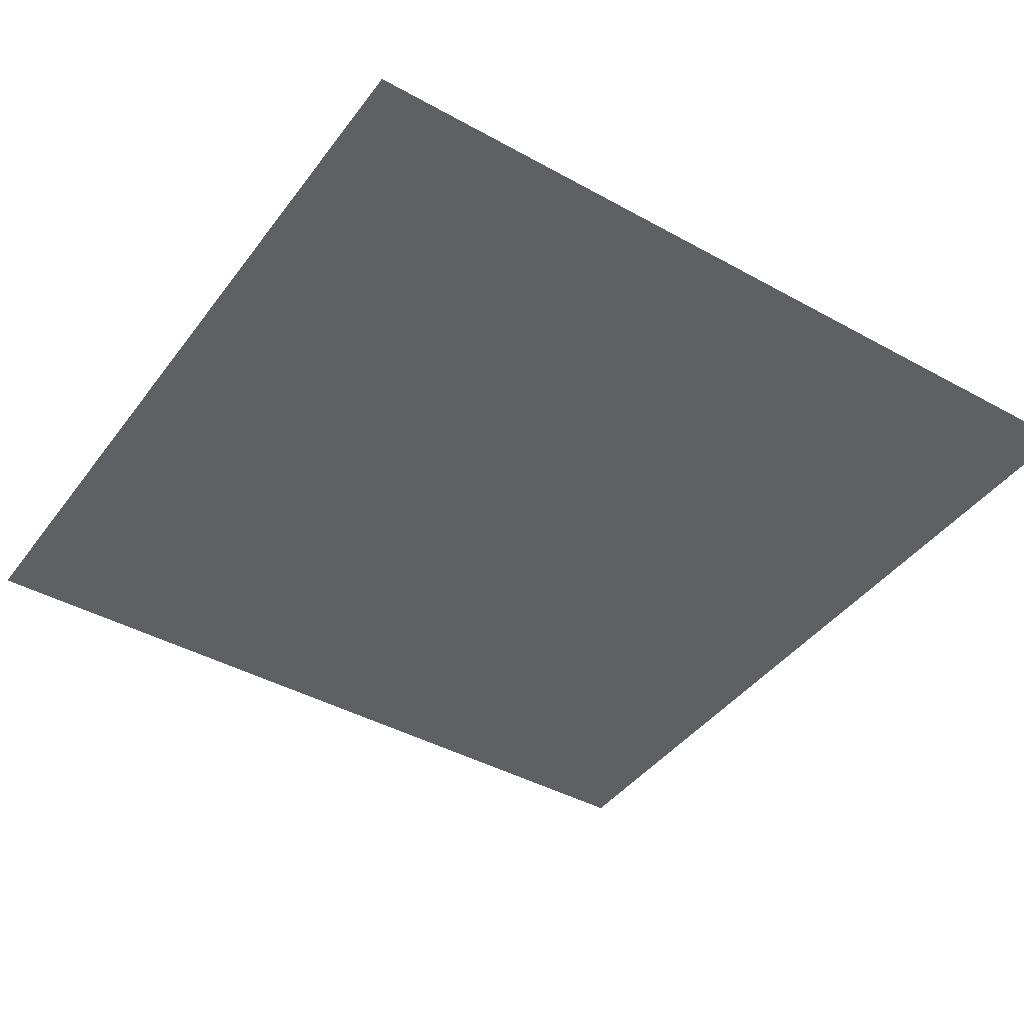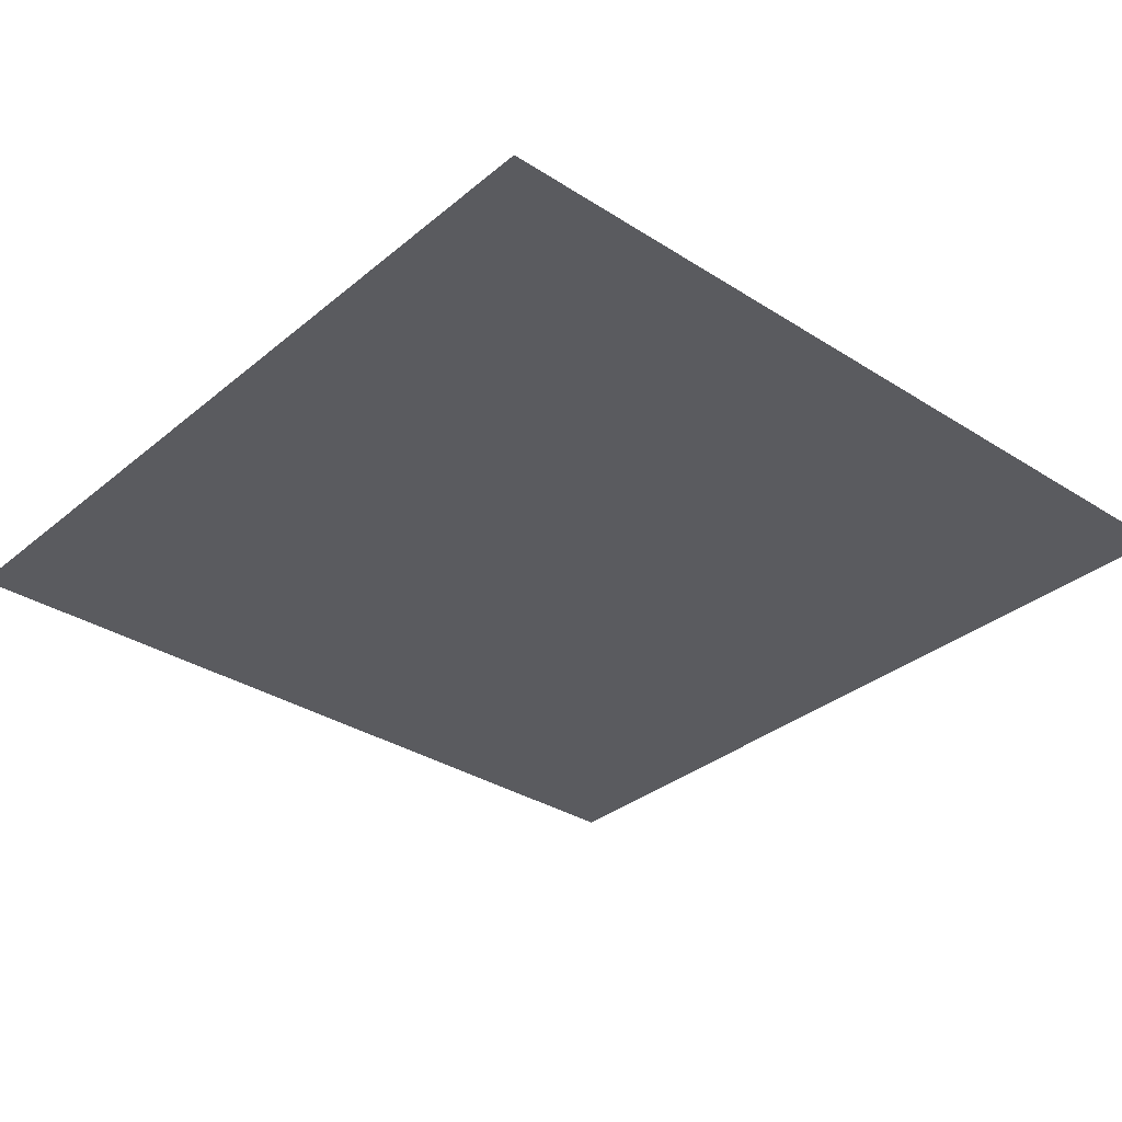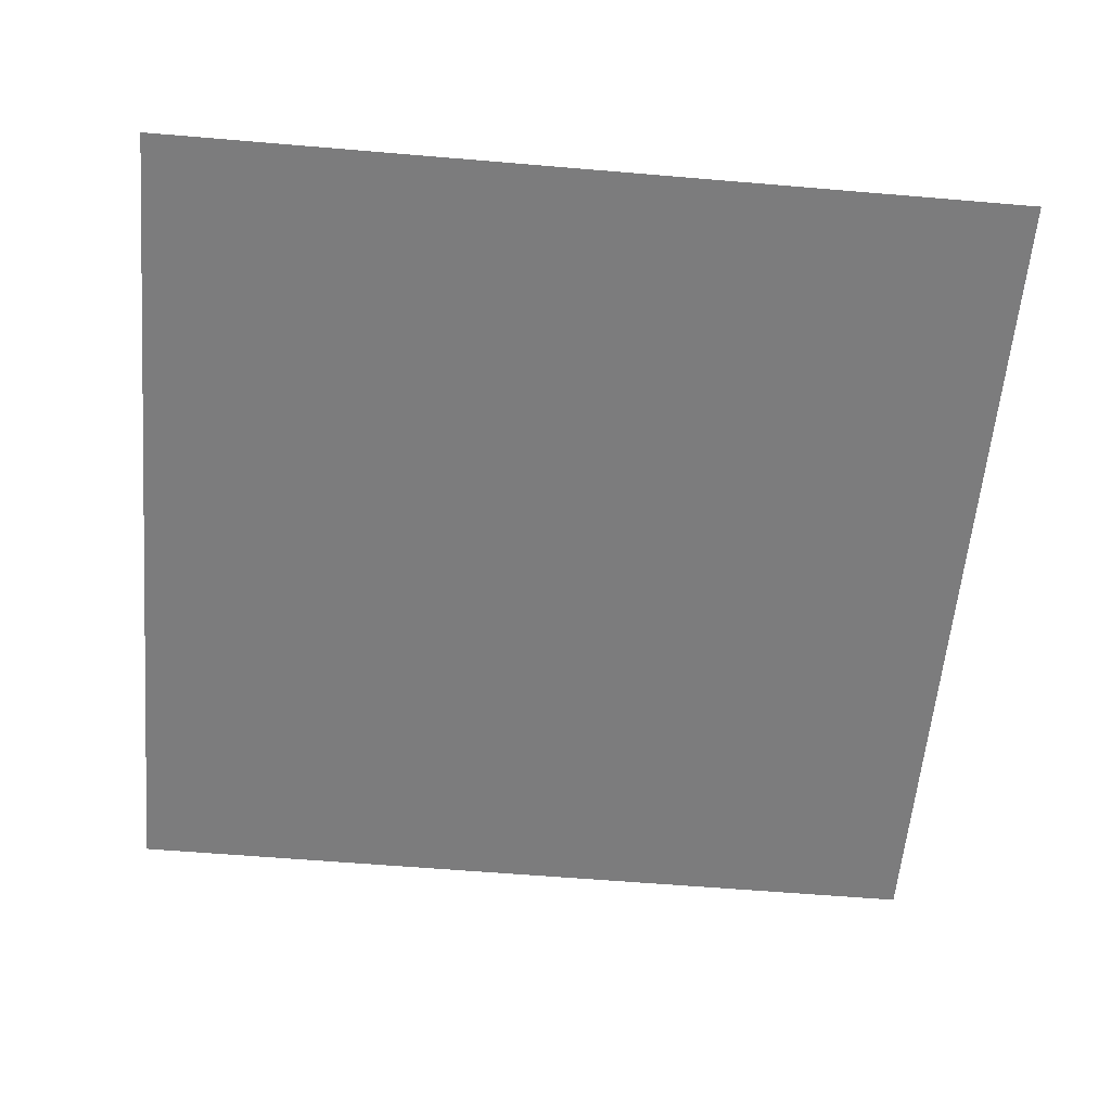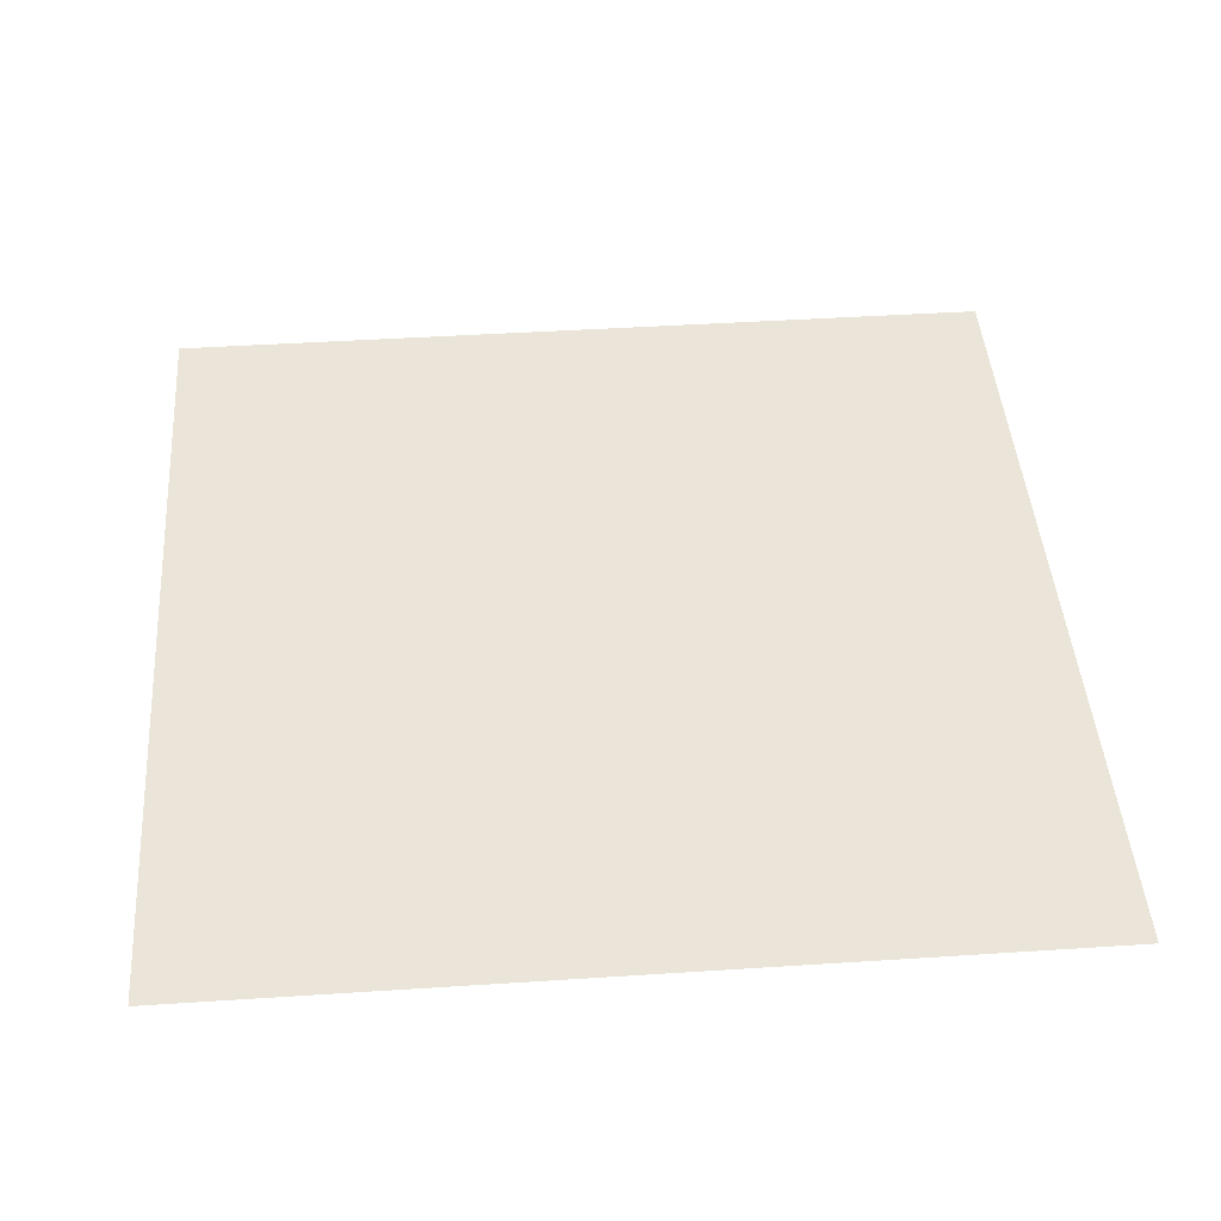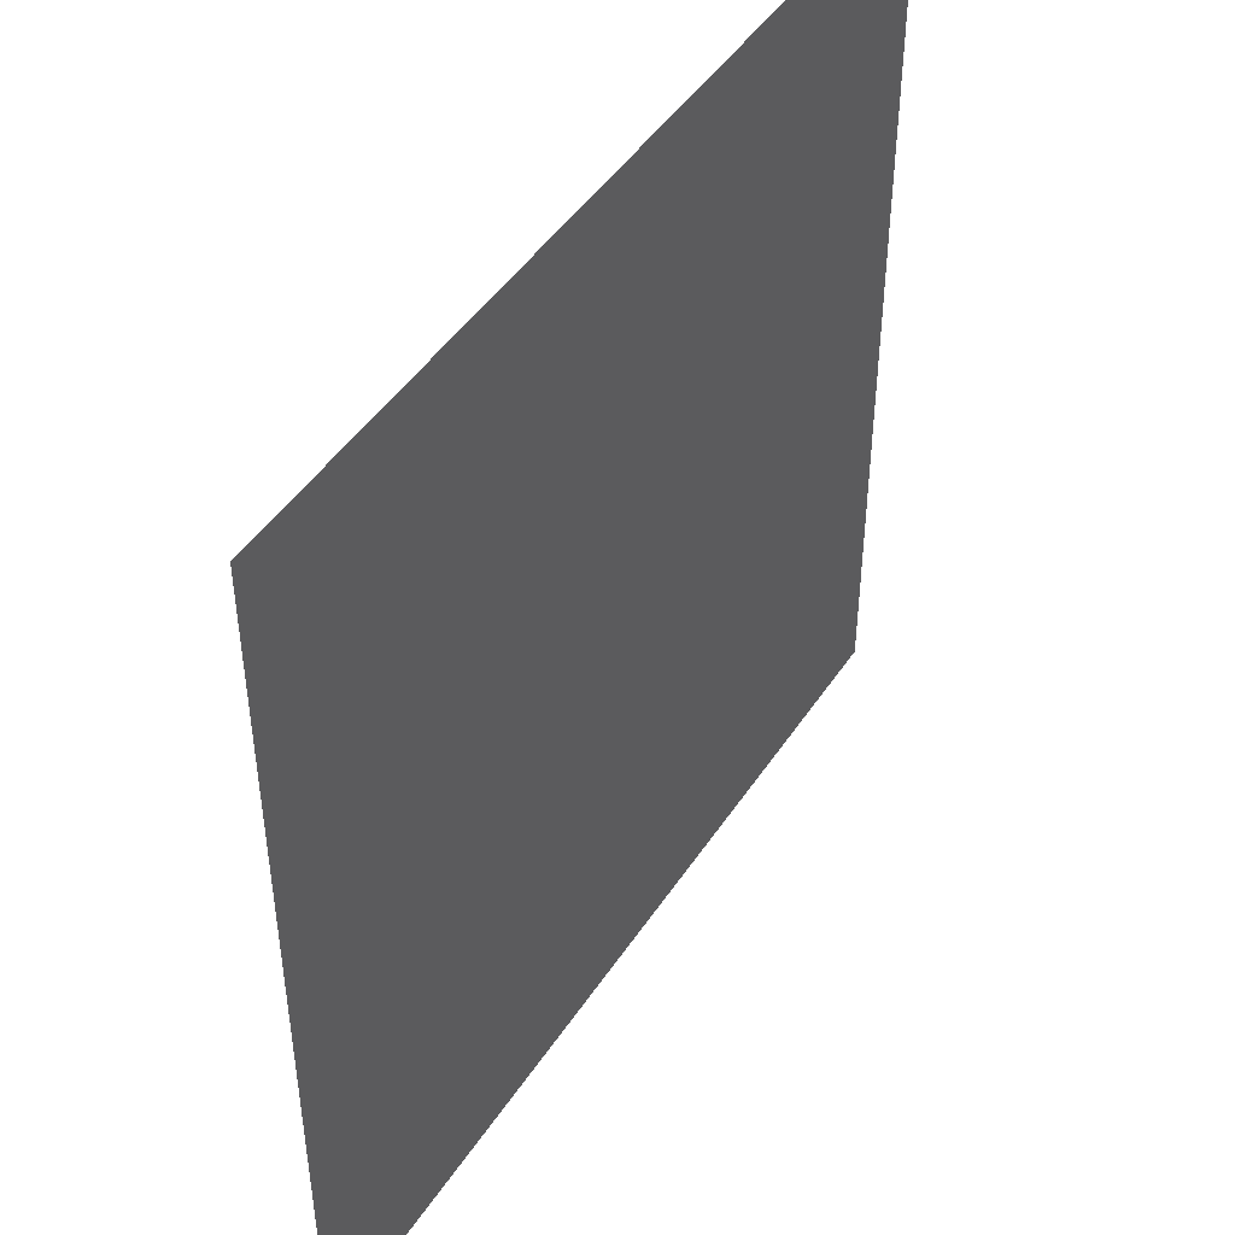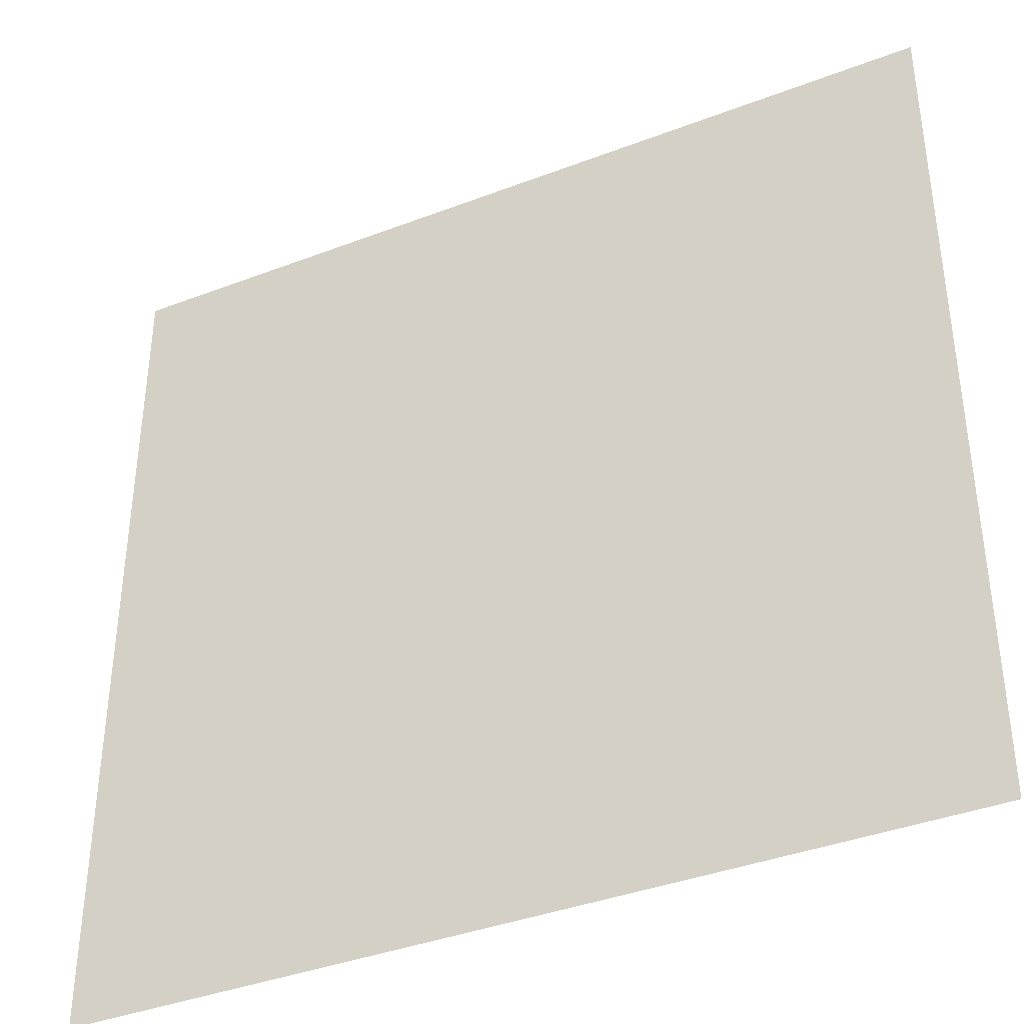
<metadata>
{"format":"obj","ext":"obj","renderer":"f3d","projection":"perspective","resolution":1024,"background":"white","views":[{"elev":-42.2,"azim":-123.6,"up":"+Z"},{"elev":-33.0,"azim":-131.4,"up":"+Z"},{"elev":-58.8,"azim":175.0,"up":"+Z"},{"elev":44.9,"azim":85.7,"up":"+Z"},{"elev":46.3,"azim":121.6,"up":"+Y"},{"elev":-38.8,"azim":-154.3,"up":"+Y"}]}
</metadata>
<code>
g 08
v 0.425 0.425 0
v -0.425 0.425 0
v 0.425 -0.425 0
v -0.425 -0.425 0
g 08_0
f 3 2 1
f 4 2 3

</code>
